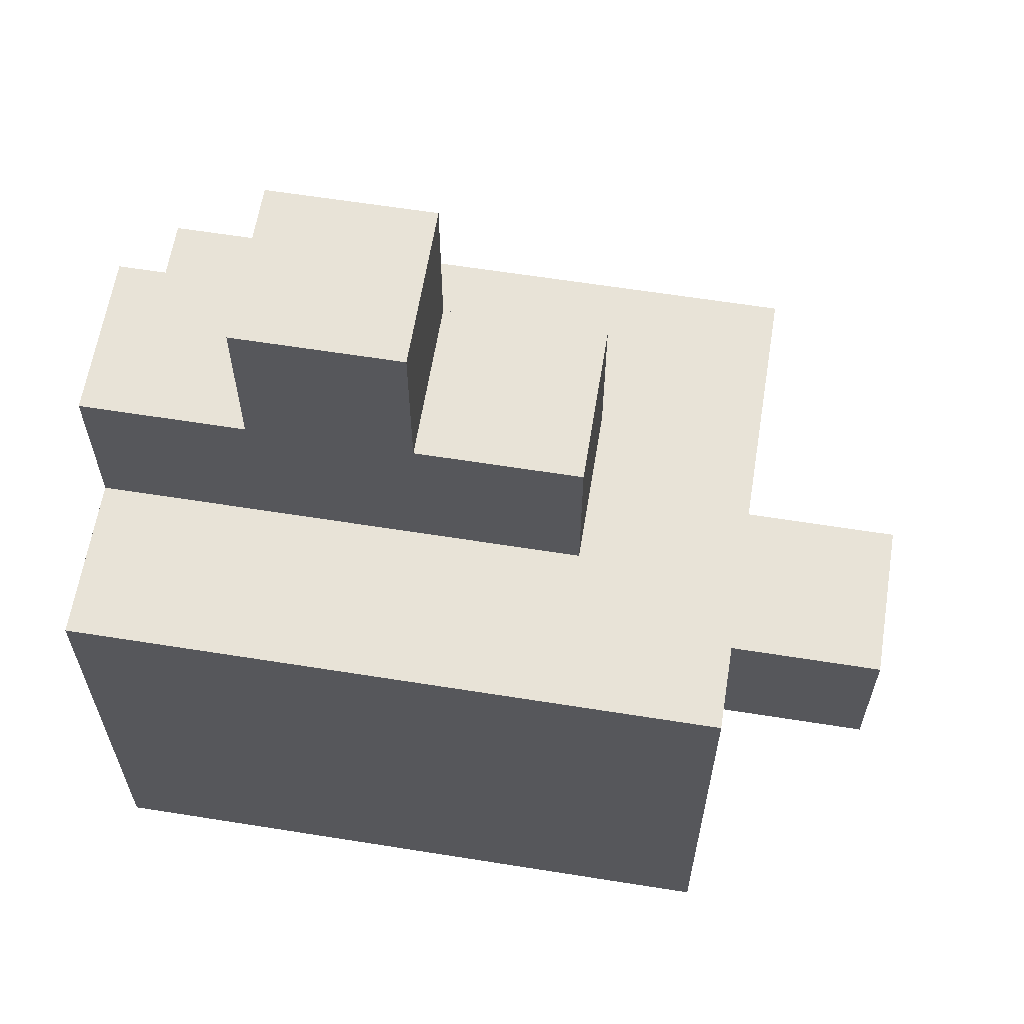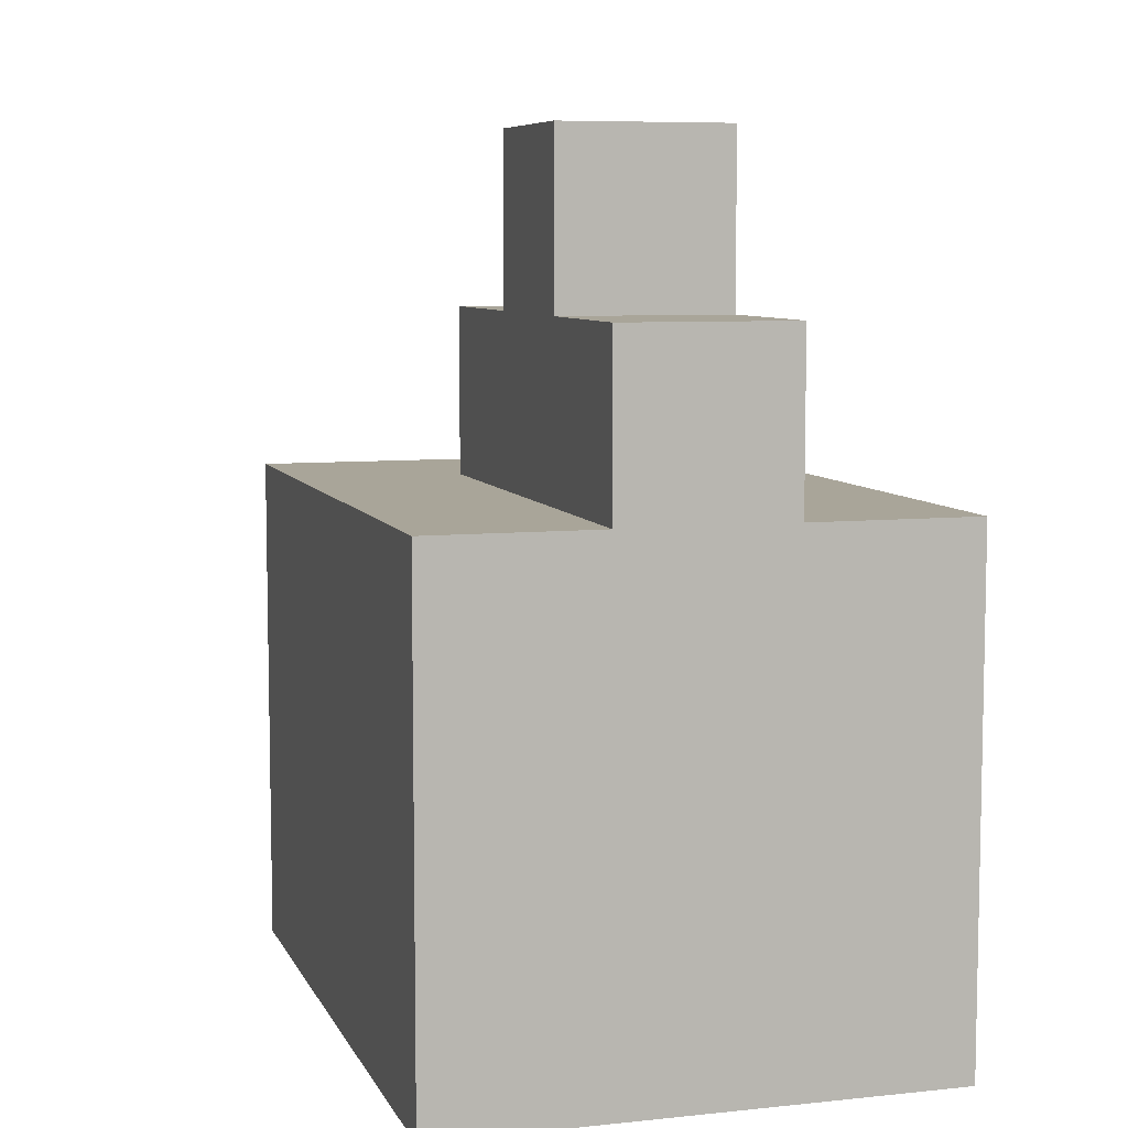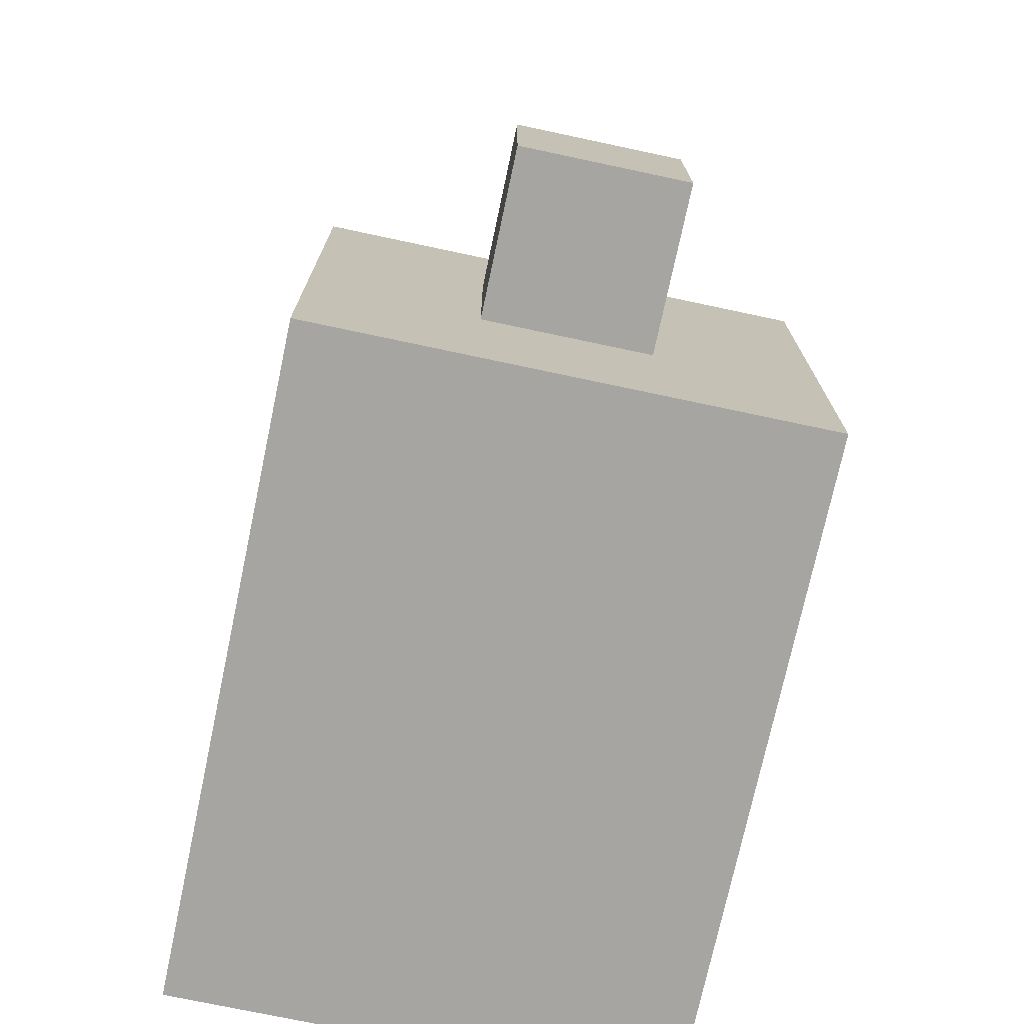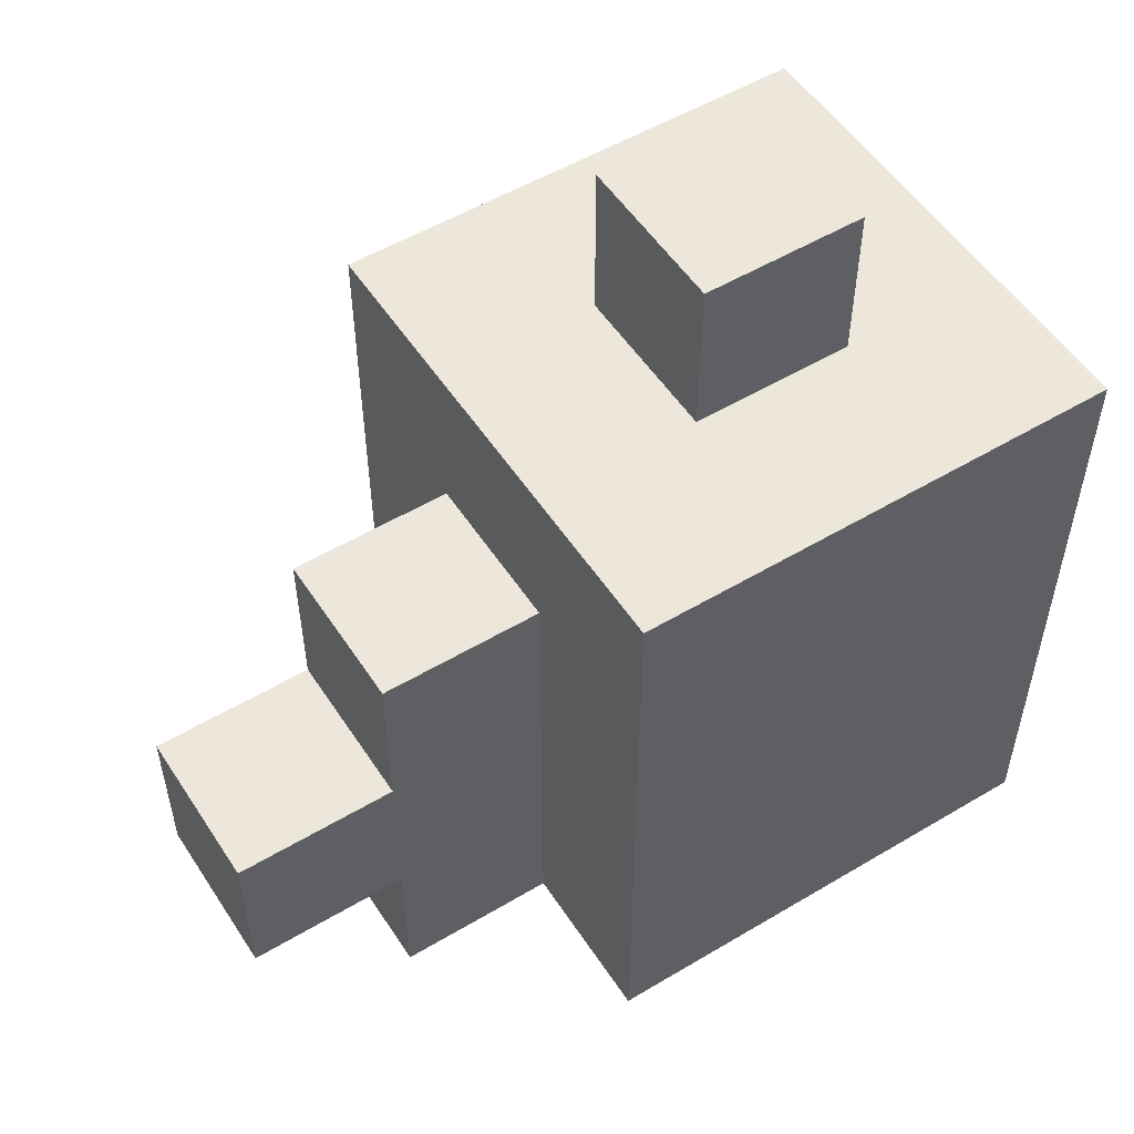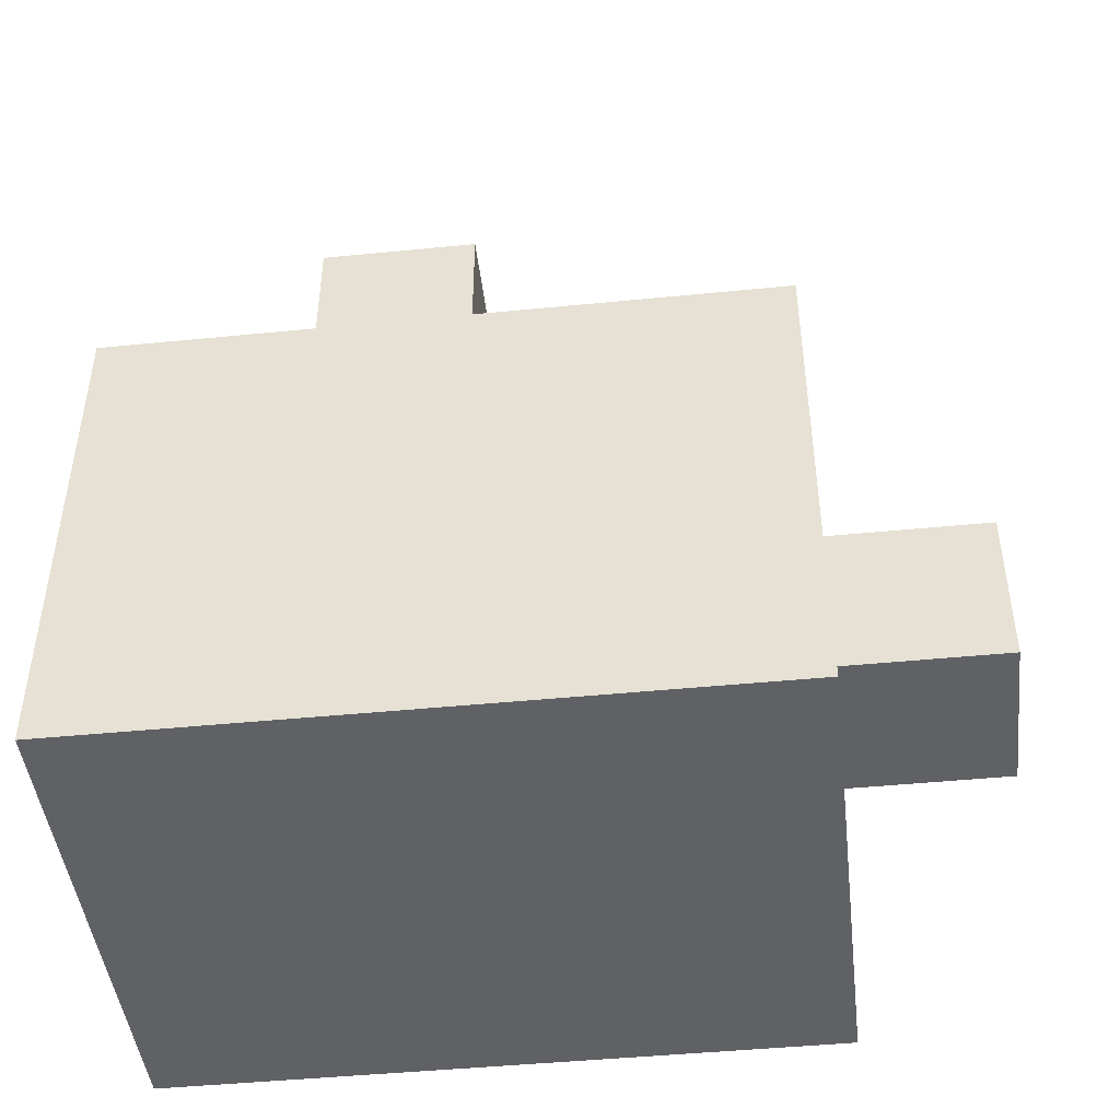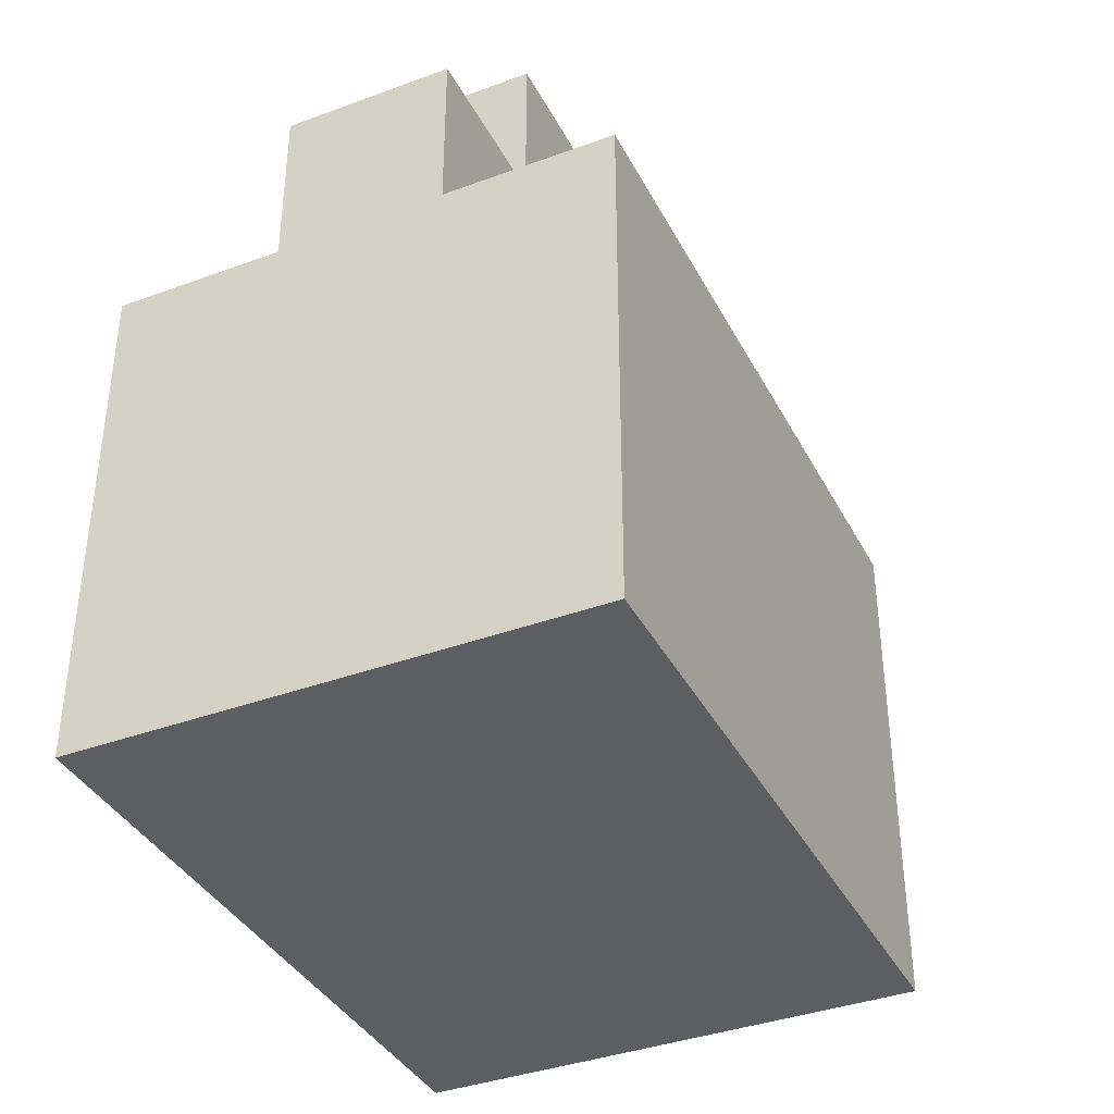
<metadata>
{"format":"obj","ext":"obj","renderer":"f3d","projection":"perspective","resolution":1024,"background":"white","views":[{"elev":61.9,"azim":-80.8,"up":"+Y"},{"elev":7.4,"azim":163.4,"up":"+Y"},{"elev":-73.8,"azim":-12.0,"up":"+Y"},{"elev":53.3,"azim":-122.5,"up":"+Z"},{"elev":-45.8,"azim":-83.5,"up":"+Y"},{"elev":-38.0,"azim":-154.9,"up":"+Y"}]}
</metadata>
<code>
g gallinita
v -1.5 0 2.5
v -1.5 0 -1.5
v -1.5 1 1.5
v -1.5 1 0.5
v -1.5 2 1.5
v -1.5 2 0.5
v -1.5 3 2.5
v -1.5 3 -1.5
v -0.5 1 3.5
v -0.5 1 2.5
v -0.5 2 3.5
v -0.5 2 2.5
v -0.5 3 1.5
v -0.5 3 -1.5
v -0.5 4 1.5
v -0.5 4 0.5
v -0.5 4 -0.5
v -0.5 4 -1.5
v -0.5 5 0.5
v -0.5 5 -0.5
v 0.5 1 3.5
v 0.5 1 2.5
v 0.5 2 3.5
v 0.5 2 2.5
v 0.5 3 1.5
v 0.5 3 -1.5
v 0.5 4 1.5
v 0.5 4 0.5
v 0.5 4 -0.5
v 0.5 4 -1.5
v 0.5 5 0.5
v 0.5 5 -0.5
v 1.5 0 2.5
v 1.5 0 -1.5
v 1.5 1 1.5
v 1.5 1 0.5
v 1.5 2 1.5
v 1.5 2 0.5
v 1.5 3 2.5
v 1.5 3 -1.5
v -0.5 1 3.5
v -0.5 2 3.5
v 0.5 1 3.5
v 0.5 2 3.5
v -1.5 0 2.5
v -1.5 3 2.5
v -0.5 0 2.5
v -0.5 1 2.5
v -0.5 2 2.5
v 0.5 0 2.5
v 0.5 1 2.5
v 0.5 2 2.5
v 1.5 0 2.5
v 1.5 3 2.5
v -0.5 3 1.5
v -0.5 4 1.5
v 0.5 3 1.5
v 0.5 4 1.5
v -0.5 4 0.5
v -0.5 5 0.5
v 0.5 4 0.5
v 0.5 5 0.5
v -0.5 4 -0.5
v -0.5 5 -0.5
v 0.5 4 -0.5
v 0.5 5 -0.5
v -1.5 0 -1.5
v -1.5 3 -1.5
v -0.5 3 -1.5
v -0.5 4 -1.5
v 0.5 3 -1.5
v 0.5 4 -1.5
v 1.5 0 -1.5
v 1.5 3 -1.5
v -1.5 0 2.5
v -0.5 0 2.5
v 0.5 0 2.5
v 1.5 0 2.5
v -0.5 0 1.5
v 0.5 0 1.5
v -1.5 0 -1.5
v 1.5 0 -1.5
v -0.5 1 3.5
v 0.5 1 3.5
v -0.5 1 2.5
v 0.5 1 2.5
v -0.5 2 3.5
v 0.5 2 3.5
v -0.5 2 2.5
v 0.5 2 2.5
v -1.5 3 2.5
v 1.5 3 2.5
v -0.5 3 1.5
v 0.5 3 1.5
v -1.5 3 -1.5
v -0.5 3 -1.5
v 0.5 3 -1.5
v 1.5 3 -1.5
v -0.5 4 1.5
v 0.5 4 1.5
v -0.5 4 0.5
v 0.5 4 0.5
v -0.5 4 -0.5
v 0.5 4 -0.5
v -0.5 4 -1.5
v 0.5 4 -1.5
v -0.5 5 0.5
v 0.5 5 0.5
v -0.5 5 -0.5
v 0.5 5 -0.5
f 3 2 1
f 4 2 3
f 5 3 1
f 5 4 3
f 6 2 4
f 6 4 5
f 7 5 1
f 7 6 5
f 8 2 6
f 8 6 7
f 11 10 9
f 12 10 11
f 15 14 13
f 16 14 15
f 17 14 16
f 18 14 17
f 19 17 16
f 20 17 19
f 21 22 23
f 23 22 24
f 25 26 27
f 27 26 28
f 28 26 29
f 29 26 30
f 28 29 31
f 31 29 32
f 33 34 35
f 35 34 36
f 33 35 37
f 35 36 37
f 36 34 38
f 37 36 38
f 33 37 39
f 37 38 39
f 38 34 40
f 39 38 40
f 43 42 41
f 44 42 43
f 47 46 45
f 48 46 47
f 49 46 48
f 50 48 47
f 51 48 50
f 52 46 49
f 53 51 50
f 53 52 51
f 54 46 52
f 54 52 53
f 57 56 55
f 58 56 57
f 61 60 59
f 62 60 61
f 63 64 65
f 65 64 66
f 67 68 69
f 67 69 71
f 69 70 71
f 71 70 72
f 67 71 73
f 73 71 74
f 79 76 75
f 79 77 76
f 80 78 77
f 80 77 79
f 81 79 75
f 81 80 79
f 82 78 80
f 82 80 81
f 85 84 83
f 86 84 85
f 87 88 89
f 89 88 90
f 91 92 93
f 93 92 94
f 91 93 95
f 95 93 96
f 94 92 97
f 97 92 98
f 99 100 101
f 101 100 102
f 103 104 105
f 105 104 106
f 107 108 109
f 109 108 110

</code>
